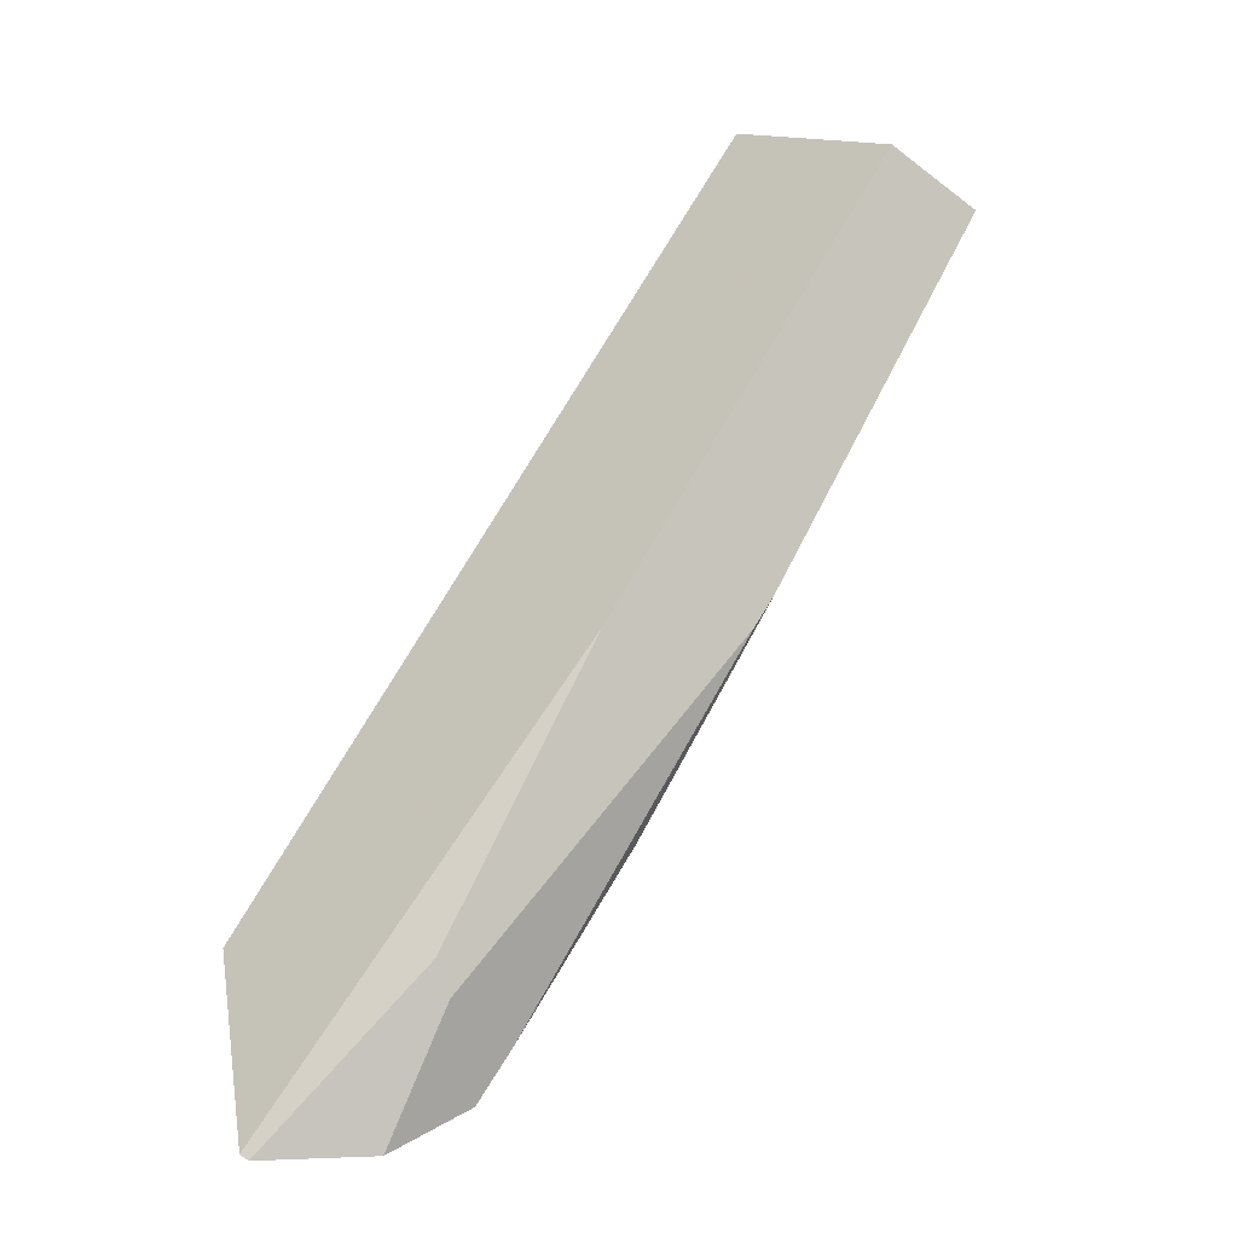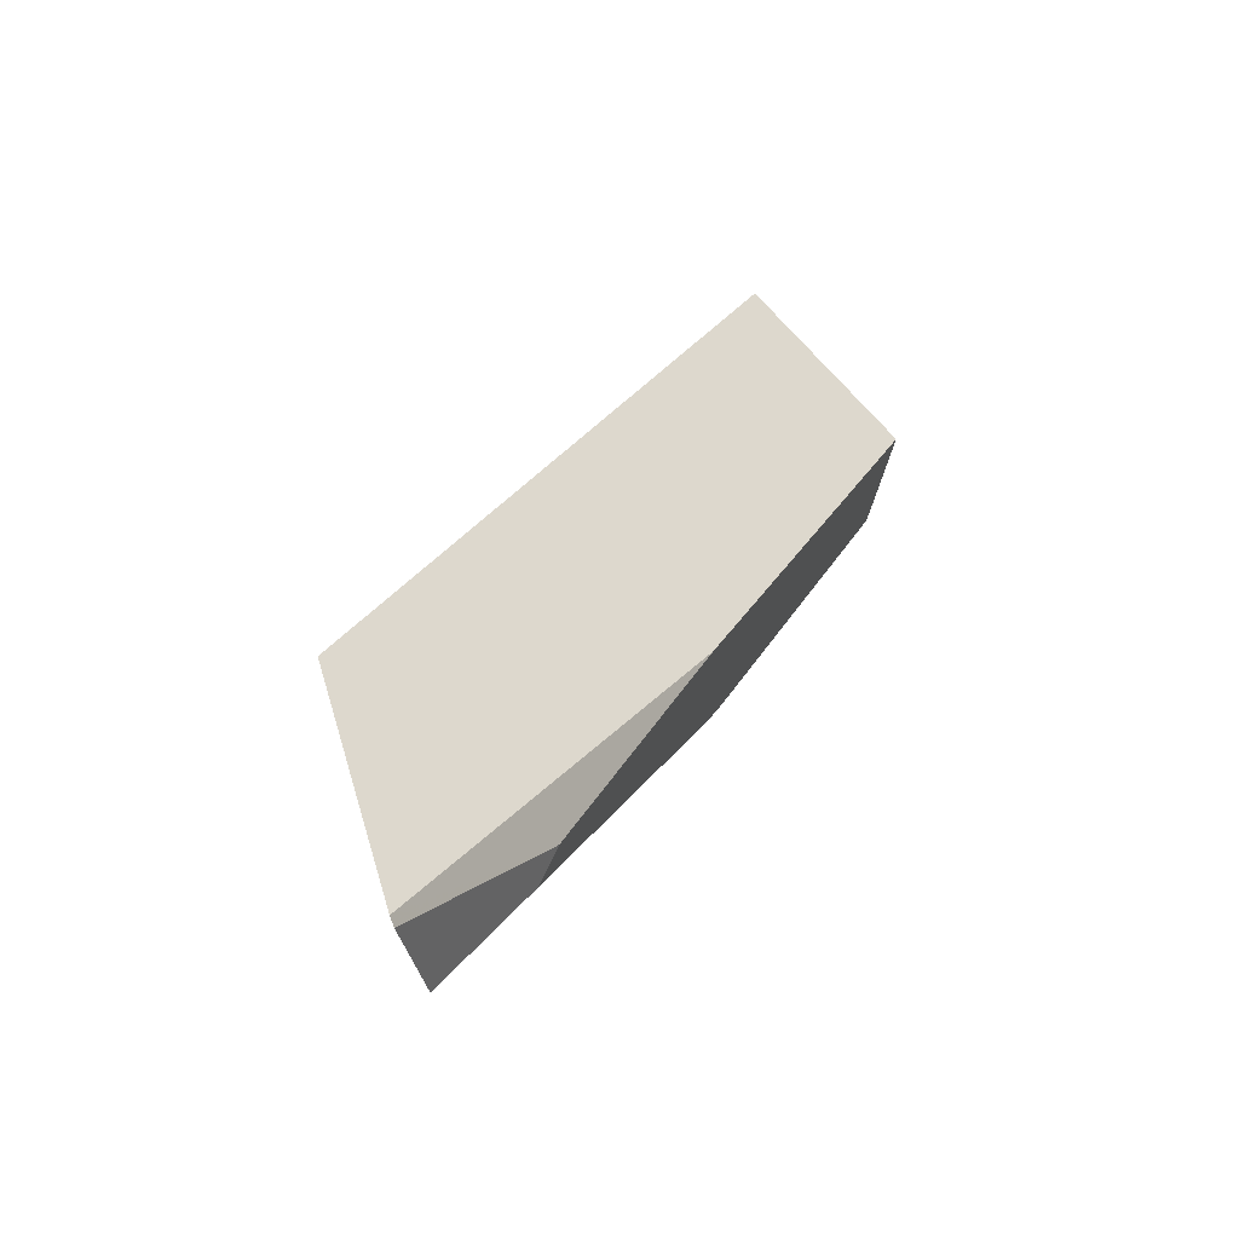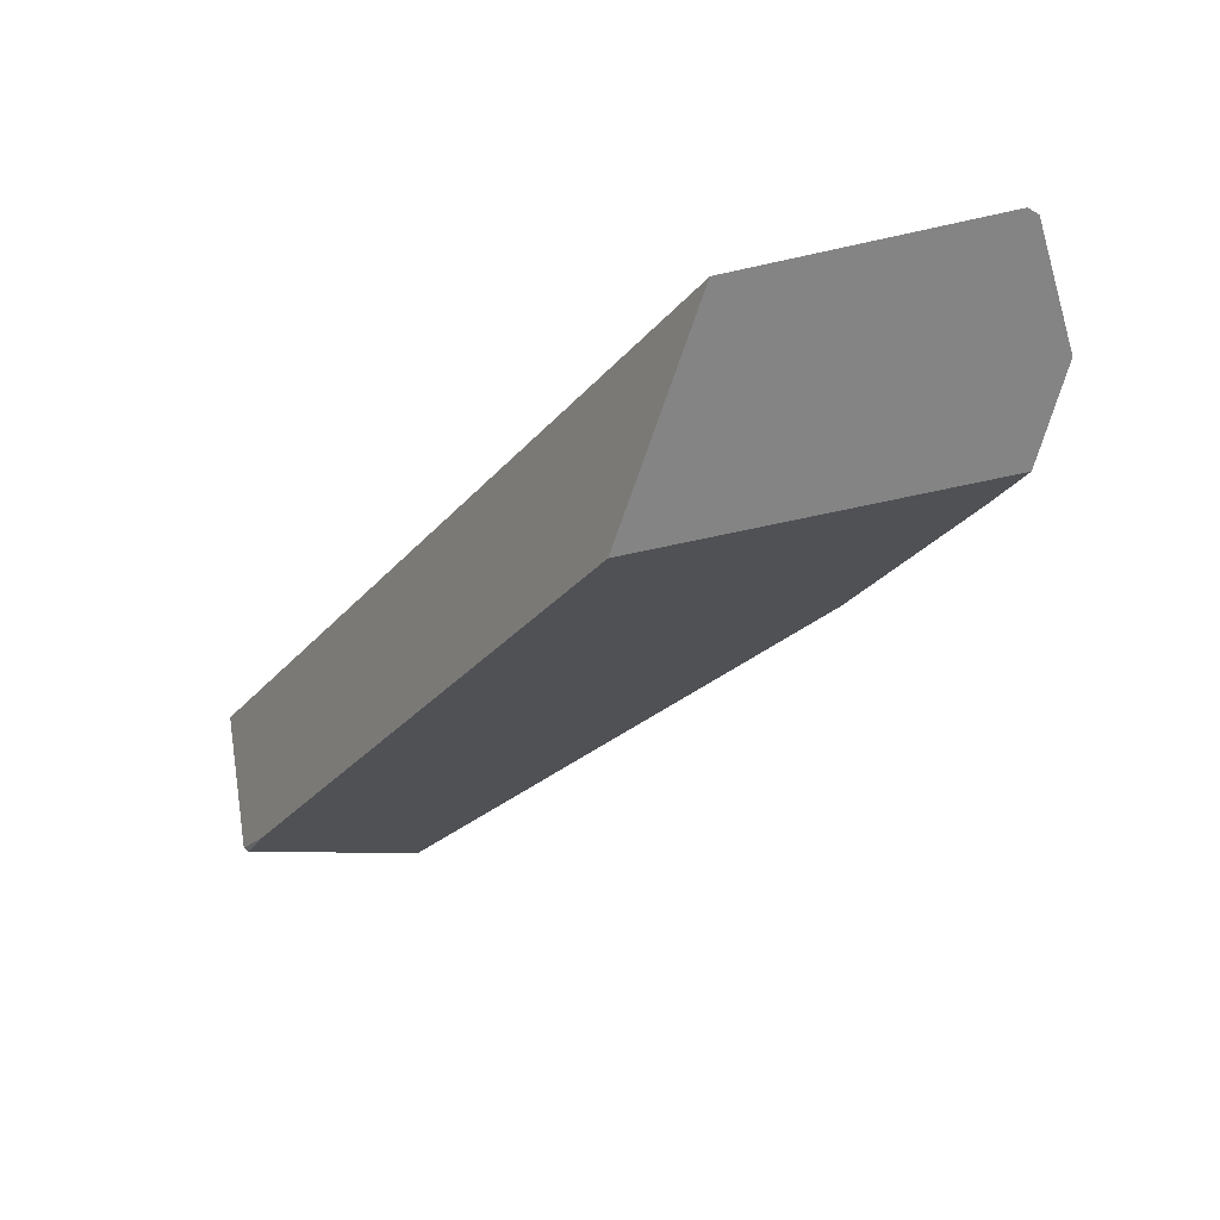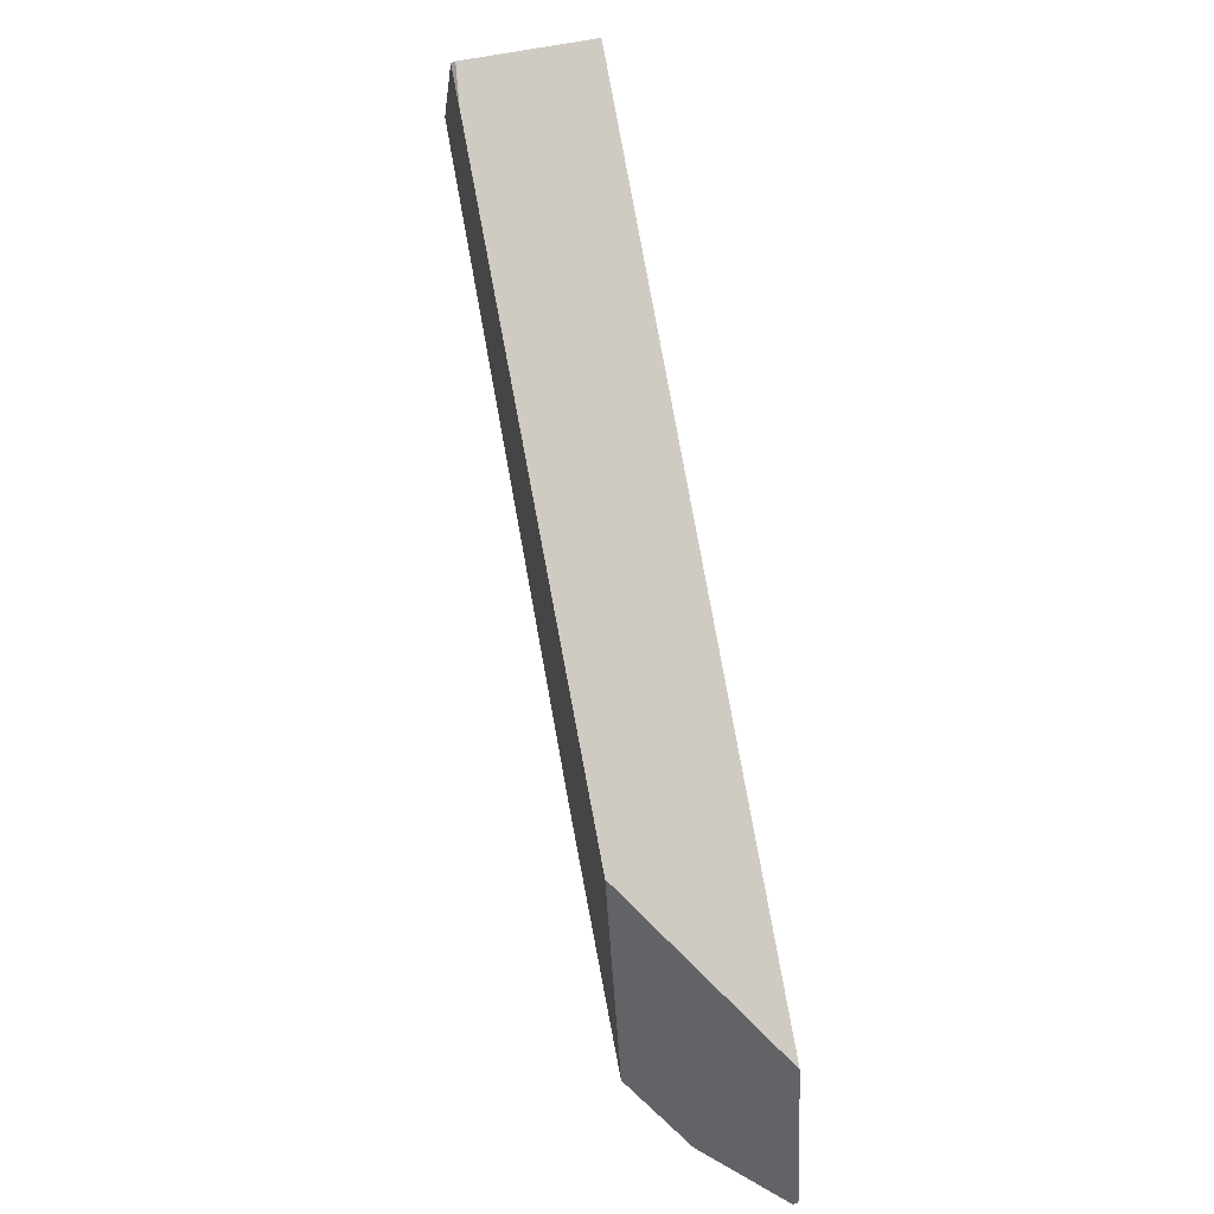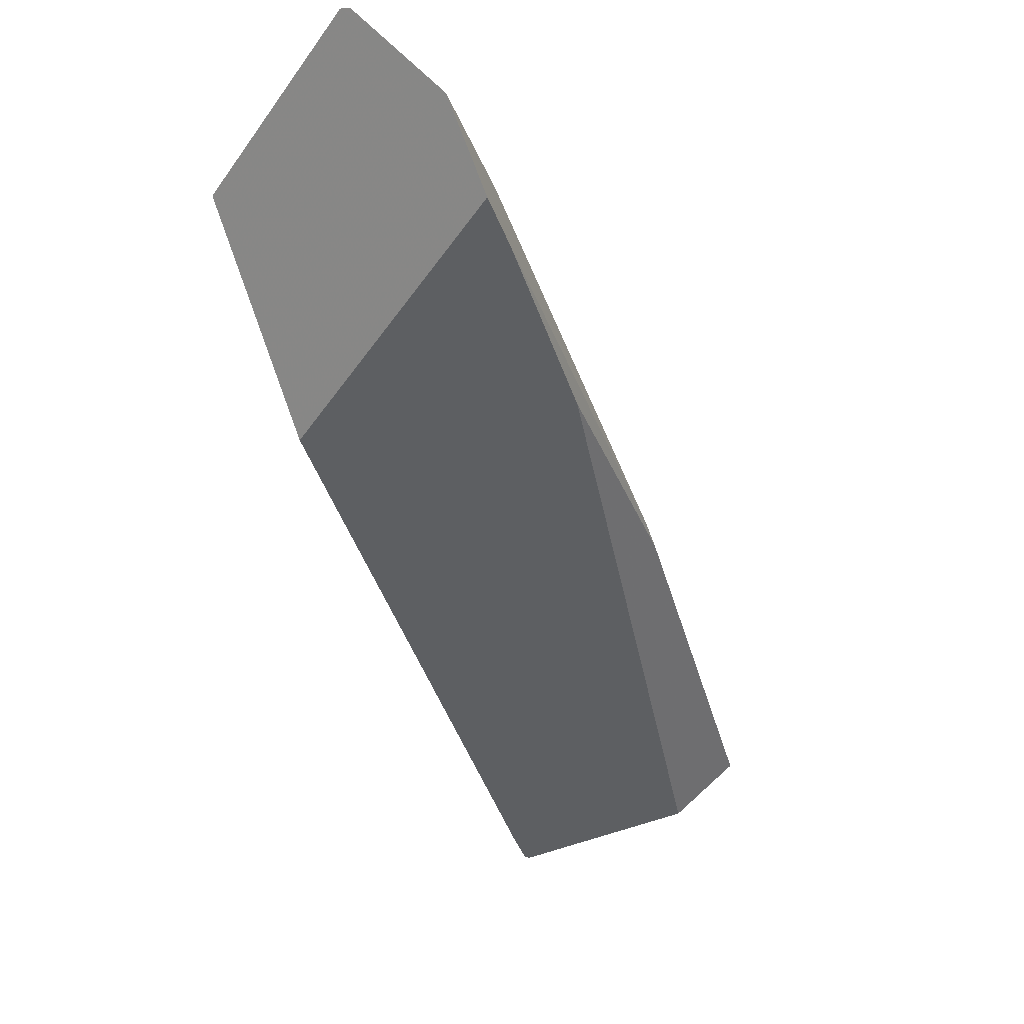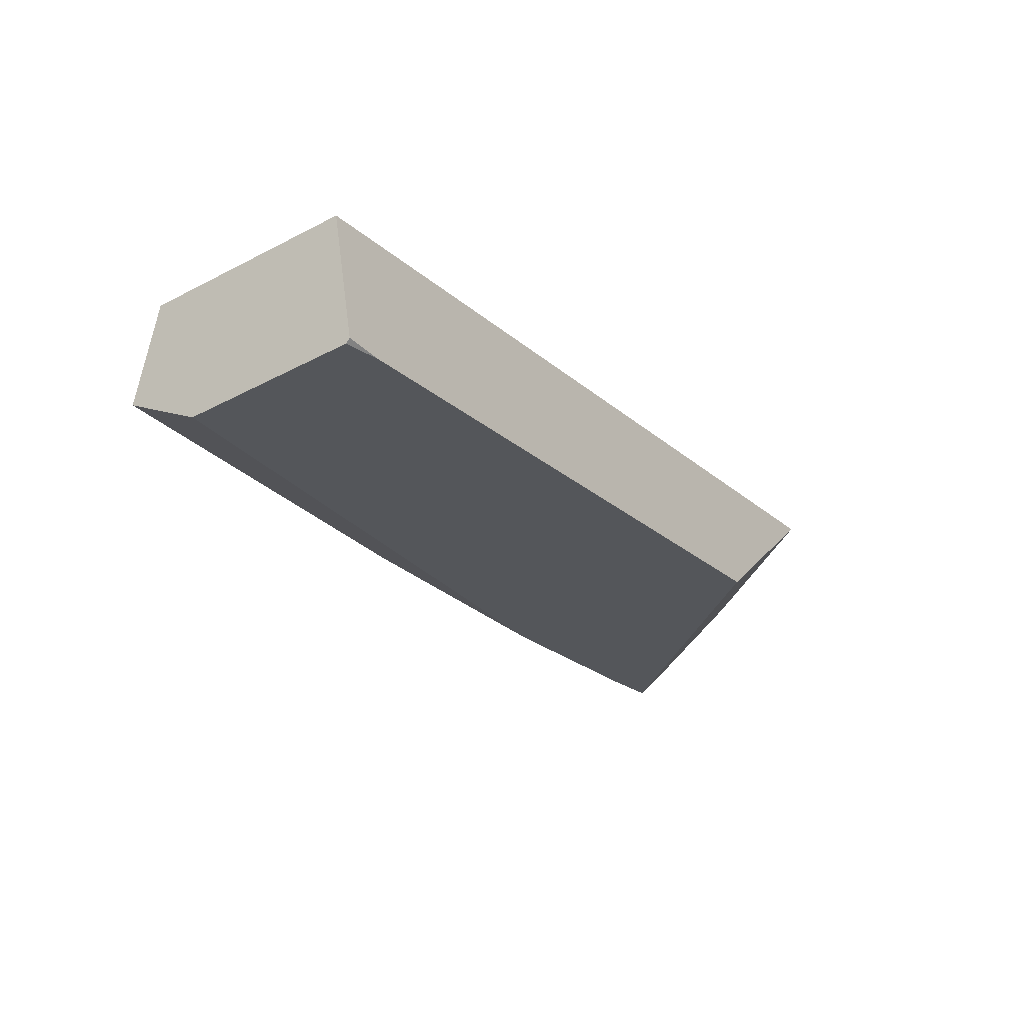
<metadata>
{"format":"obj","ext":"obj","renderer":"f3d","projection":"perspective","resolution":1024,"background":"white","views":[{"elev":-32.8,"azim":-150.7,"up":"+Z"},{"elev":-37.8,"azim":136.7,"up":"+Z"},{"elev":-23.3,"azim":116.9,"up":"+Y"},{"elev":29.9,"azim":73.1,"up":"+Z"},{"elev":-40.2,"azim":162.0,"up":"+Y"},{"elev":56.9,"azim":-13.9,"up":"+Z"}]}
</metadata>
<code>
o WoodenBrokenPlanks_586
v -89.9 0.8001 -296
v -85.62 -0.003052 -293.1
v -85.5 0.09735 -293
v -85.06 3.928 -292.6
v -90.14 4.882 -296.1
v -91.45 2.373 -297.1
v -75.75 1.668 -319.6
v -76.83 1.642 -318.2
v -84.26 2.233 -308.2
v -76.52 4.169 -317.8
v -74.16 3.319 -321.2
v -81.43 5.247 -309
v -76.51 4.875 -317
v -84.86 2.185 -307.4
v -80.34 1.524 -313.2
v -73.24 0.4341 -310.6
v -69.53 4.508 -314.9
v -84.8 0.002648 -294
v -71.31 5.385 -321.3
v -71.54 5.284 -321.4
f 7 8 9 10
f 7 10 11
f 5 12 13 14
f 10 9 14 13
f 5 14 6
f 15 14 9 8
f 19 17 16 7
f 19 7 11 20
f 1 6 14 15
f 2 18 3
f 19 20 13 12
f 11 10 13 20
f 1 2 3 4
f 6 1 4 5
f 16 17 4 3
f 16 3 18
f 1 15 8 18
f 7 16 18 8
f 1 18 2
f 17 19 12 5
f 17 5 4

</code>
